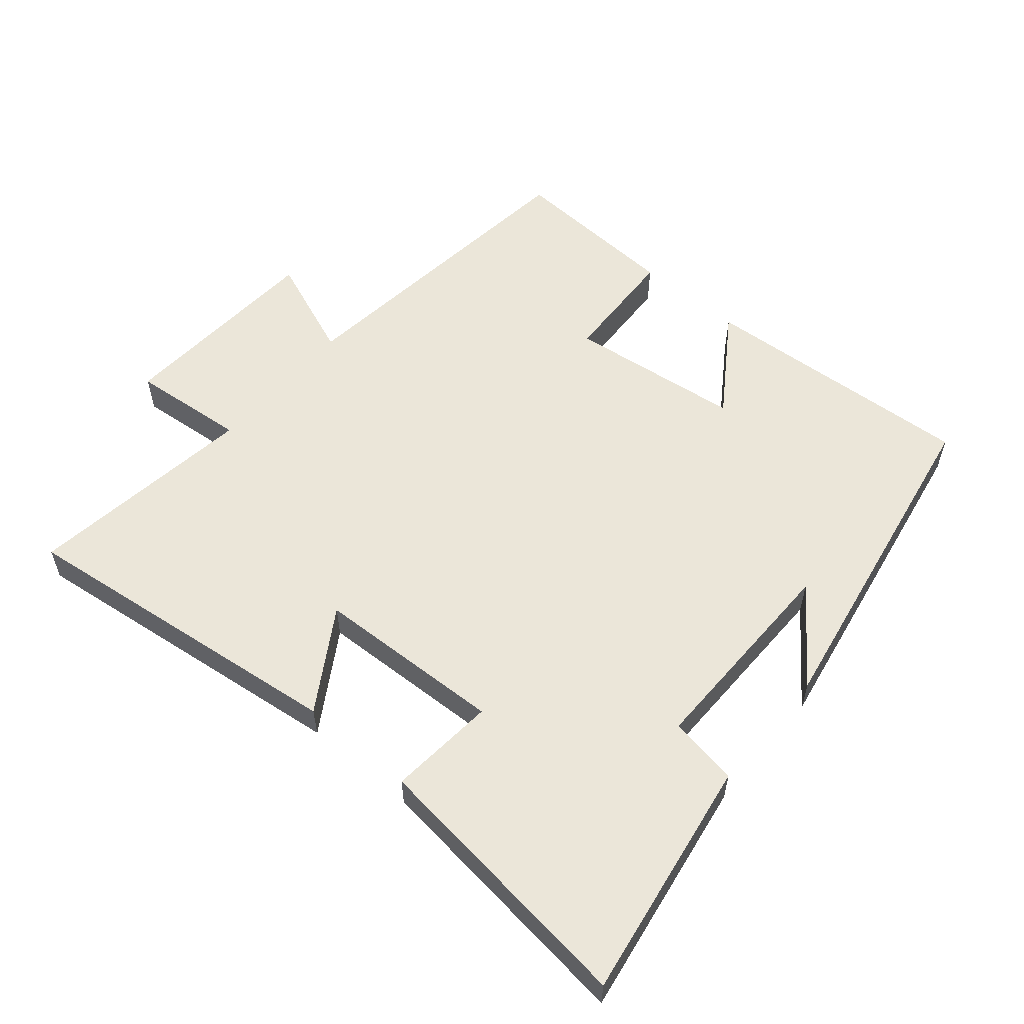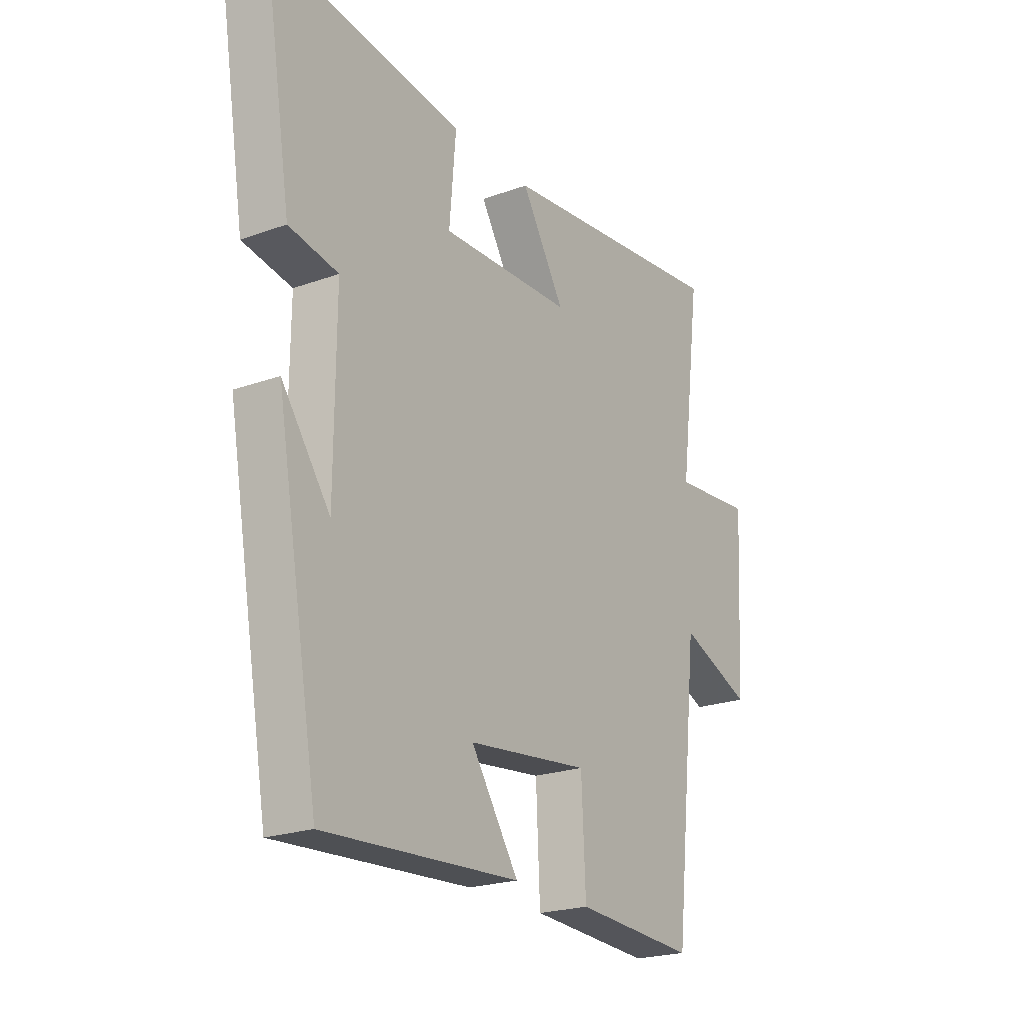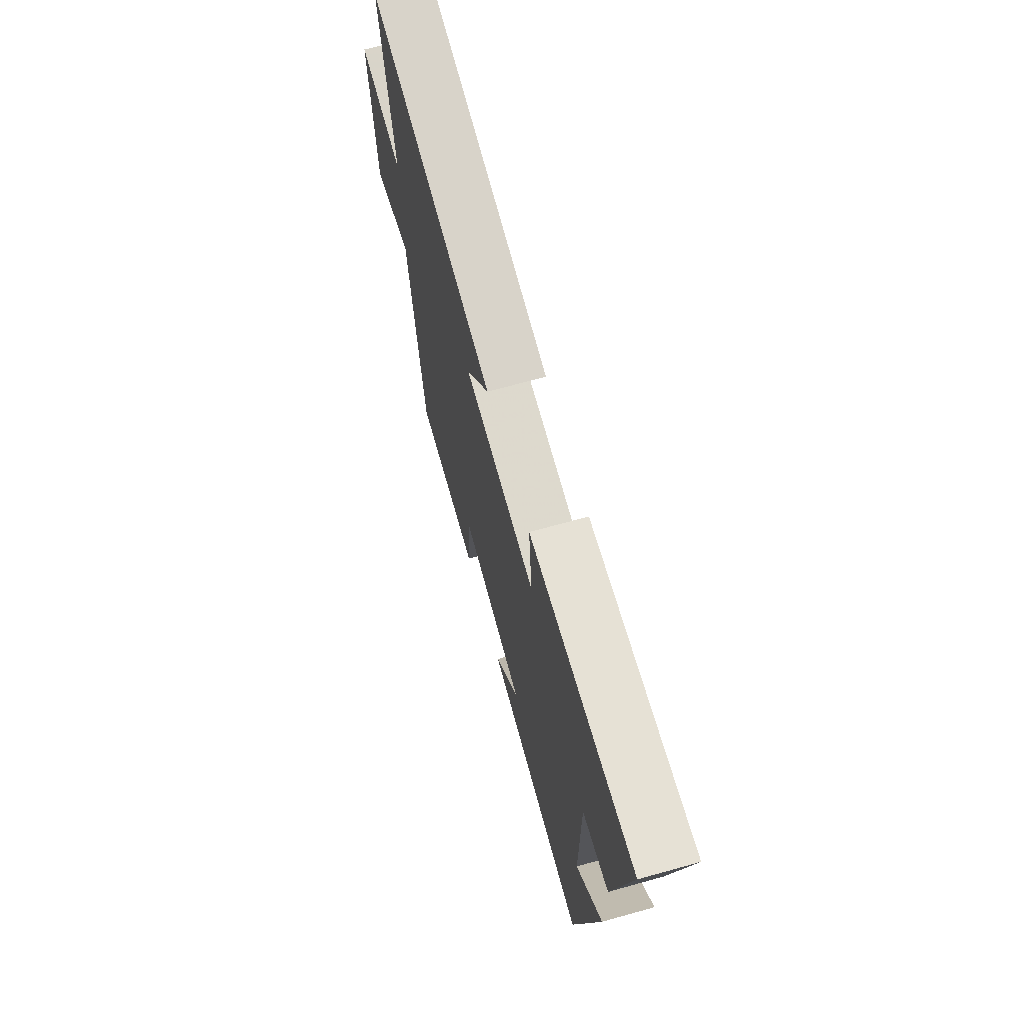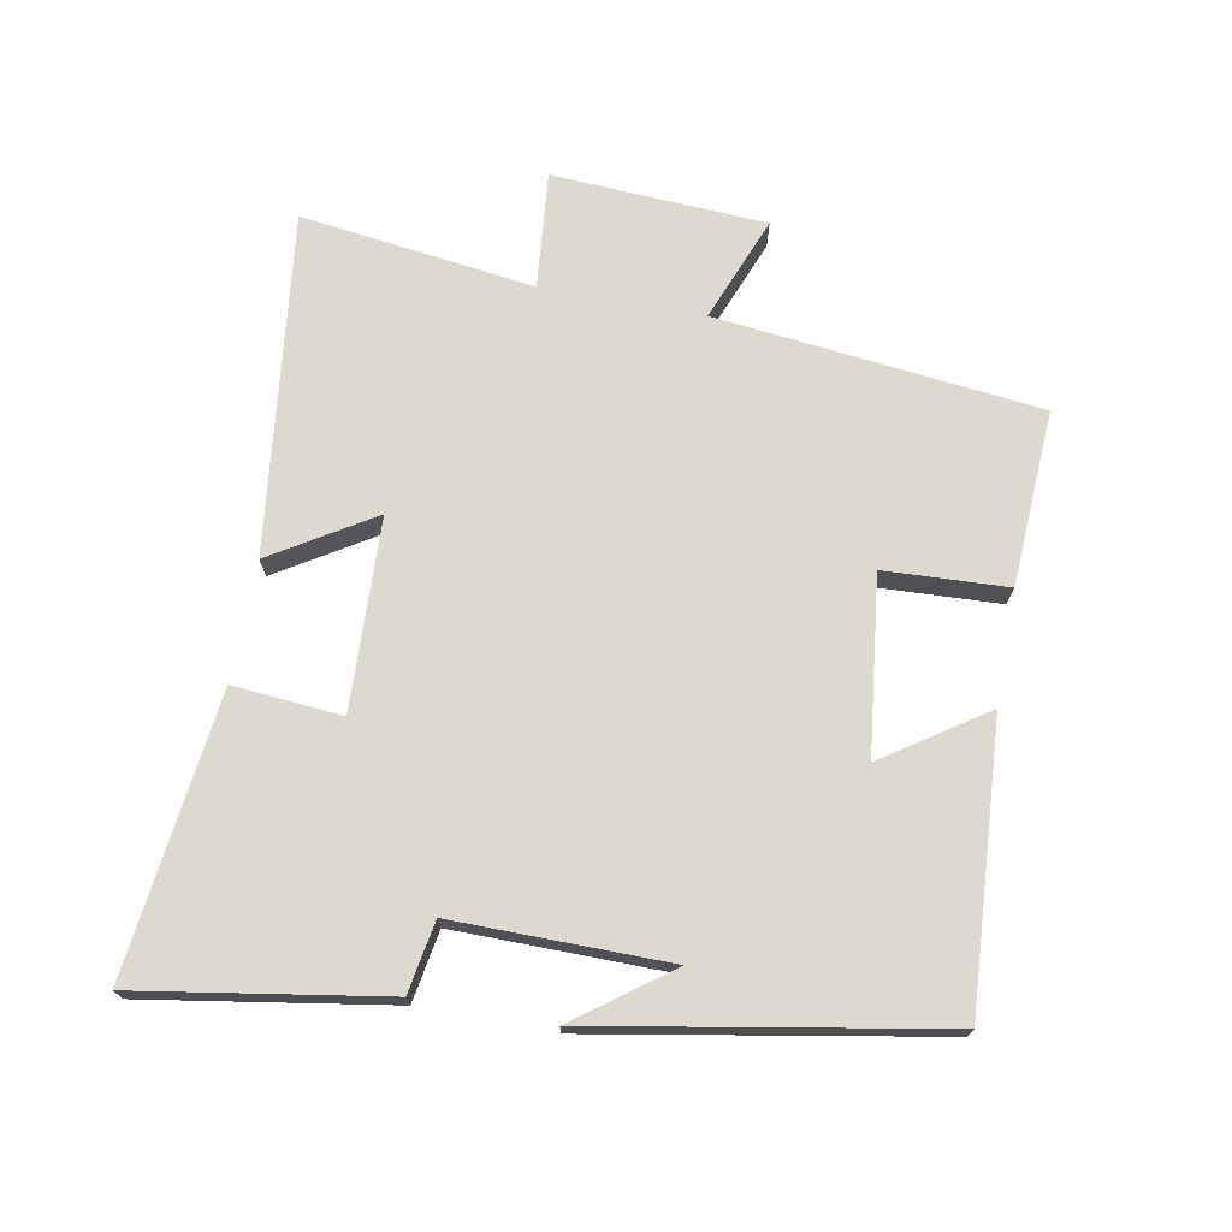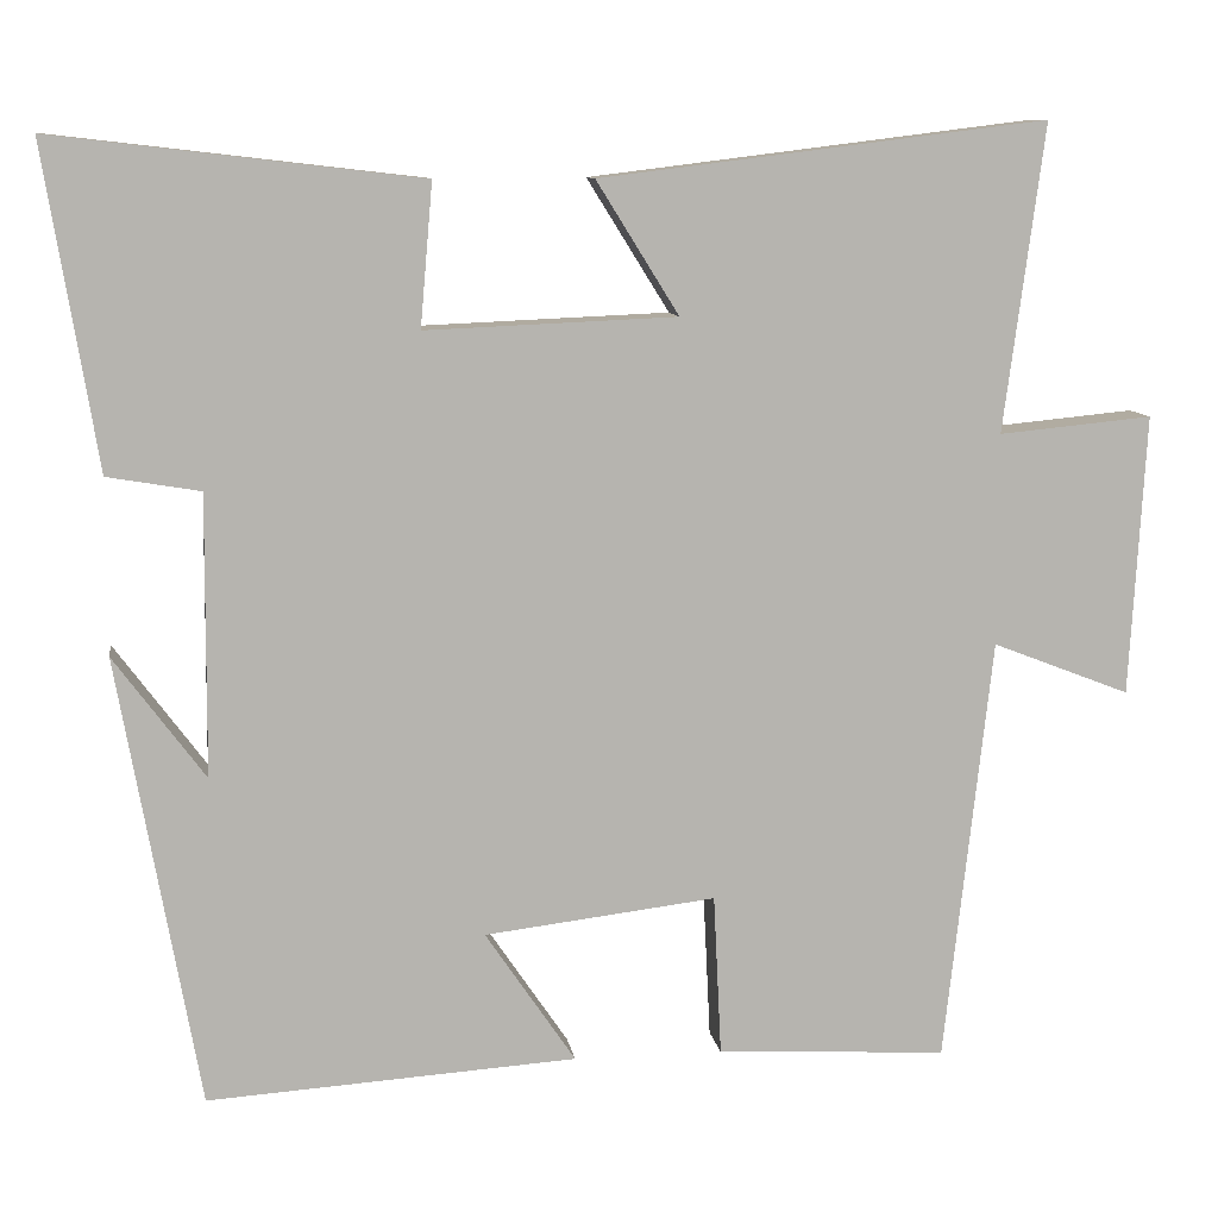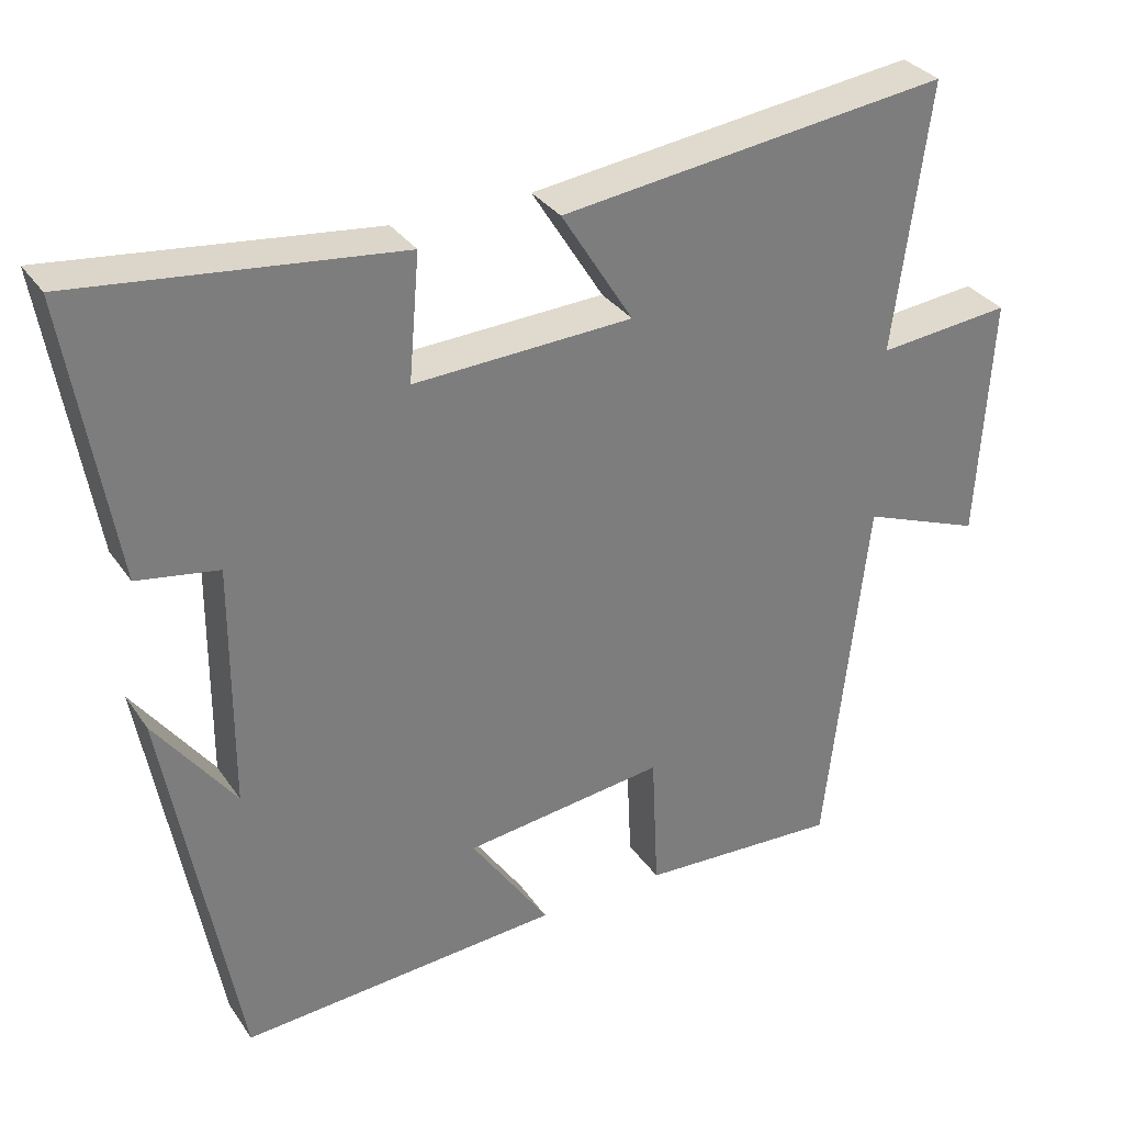
<metadata>
{"format":"obj","ext":"obj","renderer":"f3d","projection":"perspective","resolution":1024,"background":"white","views":[{"elev":56.5,"azim":40.4,"up":"+Y"},{"elev":-22.3,"azim":122.0,"up":"+Z"},{"elev":69.9,"azim":74.5,"up":"+Z"},{"elev":71.8,"azim":100.6,"up":"+Y"},{"elev":9.9,"azim":171.5,"up":"+Z"},{"elev":32.4,"azim":151.1,"up":"+Z"}]}
</metadata>
<code>
v -0.546 0.07 0.563
v -0.037 0.07 0.5
v -0.131 0.07 0.349
v 0.155 0.07 0.337
v 0.141 0.07 0.5
v 0.56 0.07 0.549
v 0.5 0.07 0.183
v 0.394 0.07 0.165
v 0.396 0.07 -0.155
v 0.5 0.07 -0.015
v 0.408 0.07 -0.528
v -0.013 0.07 -0.5
v 0.09 0.07 -0.348
v -0.174 0.07 -0.316
v -0.183 0.07 -0.5
v -0.446 0.07 -0.514
v -0.5 0.07 -0.029
v -0.657 0.07 -0.09
v -0.675 0.07 0.23
v -0.5 0.07 0.213
v -0.546 0 0.563
v -0.037 0 0.5
v -0.131 0 0.349
v 0.155 0 0.337
v 0.141 0 0.5
v 0.56 0 0.549
v 0.5 0 0.183
v 0.394 0 0.165
v 0.396 0 -0.155
v 0.5 0 -0.015
v 0.408 0 -0.528
v -0.013 0 -0.5
v 0.09 0 -0.348
v -0.174 0 -0.316
v -0.183 0 -0.5
v -0.446 0 -0.514
v -0.5 0 -0.029
v -0.657 0 -0.09
v -0.675 0 0.23
v -0.5 0 0.213
f 17 18 19 20
f 16 17 20
f 15 16 20
f 14 15 20
f 13 14 20 1
f 11 12 13
f 9 10 11
f 9 11 13 1
f 6 7 8
f 5 6 8
f 4 5 8
f 3 4 8 9
f 1 2 3
f 1 3 9
f 40 39 38 37
f 40 37 36
f 40 36 35
f 40 35 34
f 21 40 34 33
f 33 32 31
f 31 30 29
f 21 33 31 29
f 28 27 26
f 28 26 25
f 28 25 24
f 29 28 24 23
f 23 22 21
f 29 23 21
f 1 21 22 2
f 2 22 23 3
f 3 23 24 4
f 4 24 25 5
f 5 25 26 6
f 6 26 27 7
f 7 27 28 8
f 8 28 29 9
f 9 29 30 10
f 10 30 31 11
f 11 31 32 12
f 12 32 33 13
f 13 33 34 14
f 14 34 35 15
f 15 35 36 16
f 16 36 37 17
f 17 37 38 18
f 18 38 39 19
f 19 39 40 20
f 20 40 21 1

</code>
